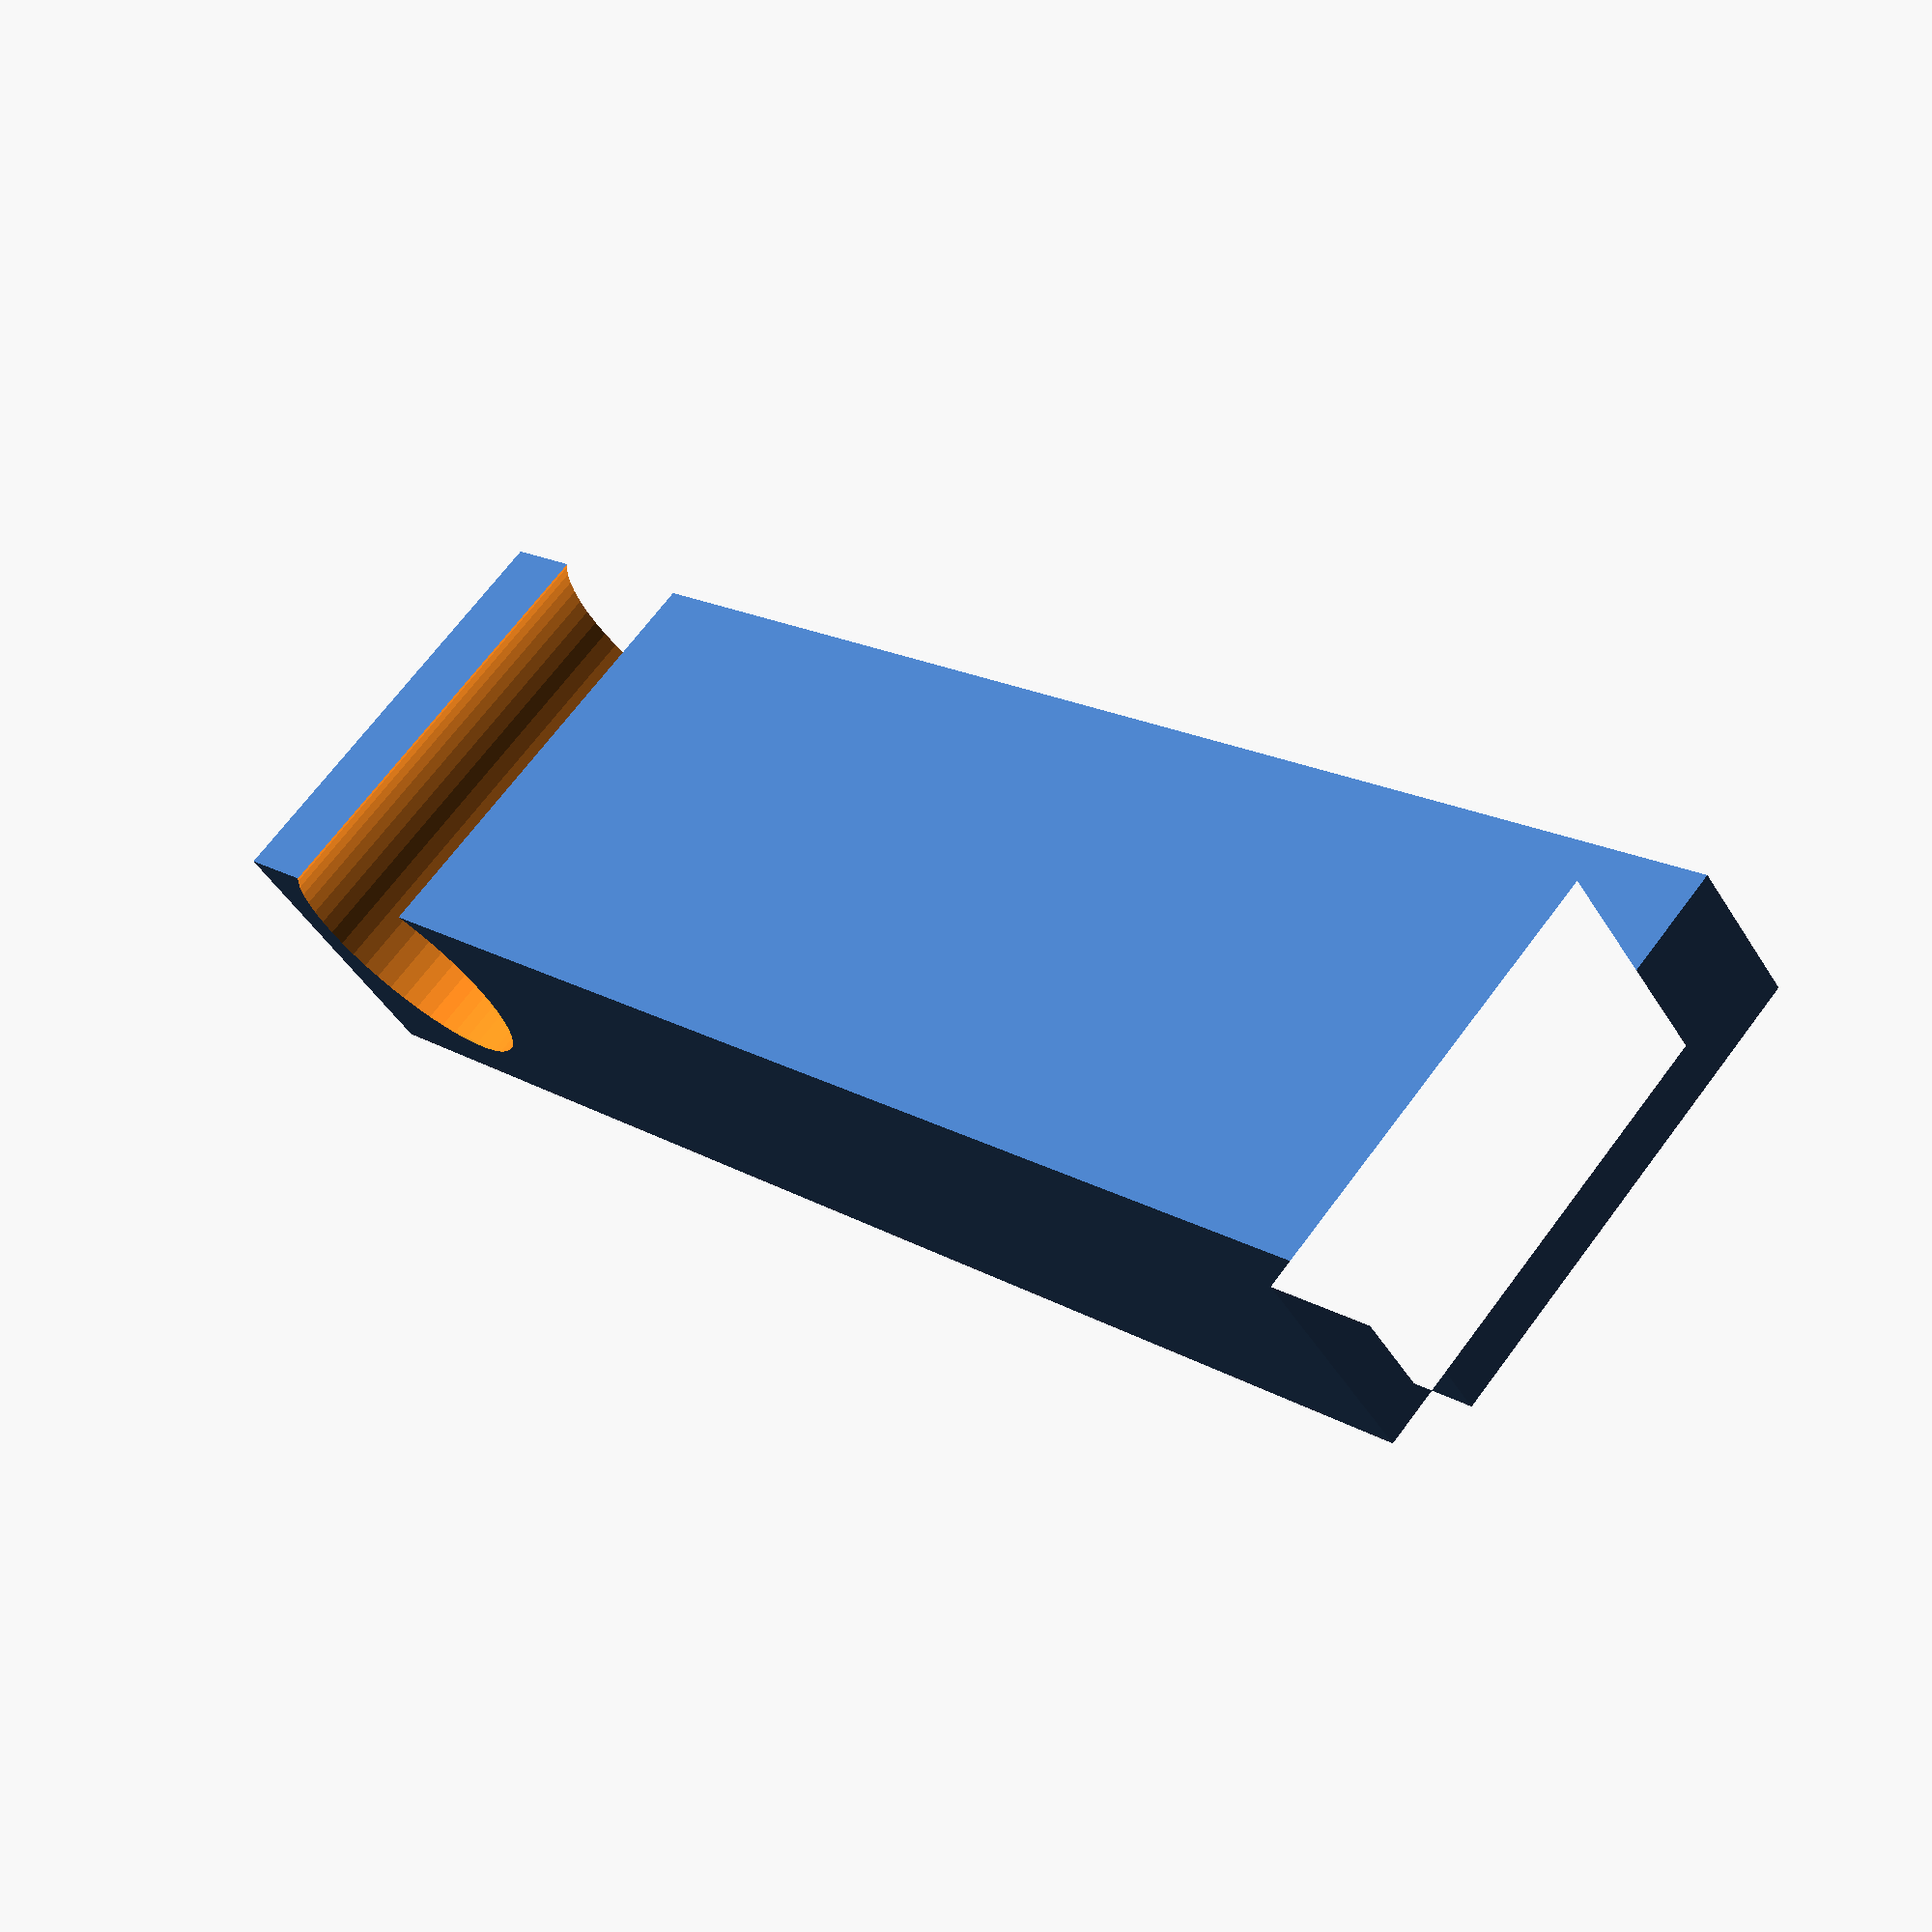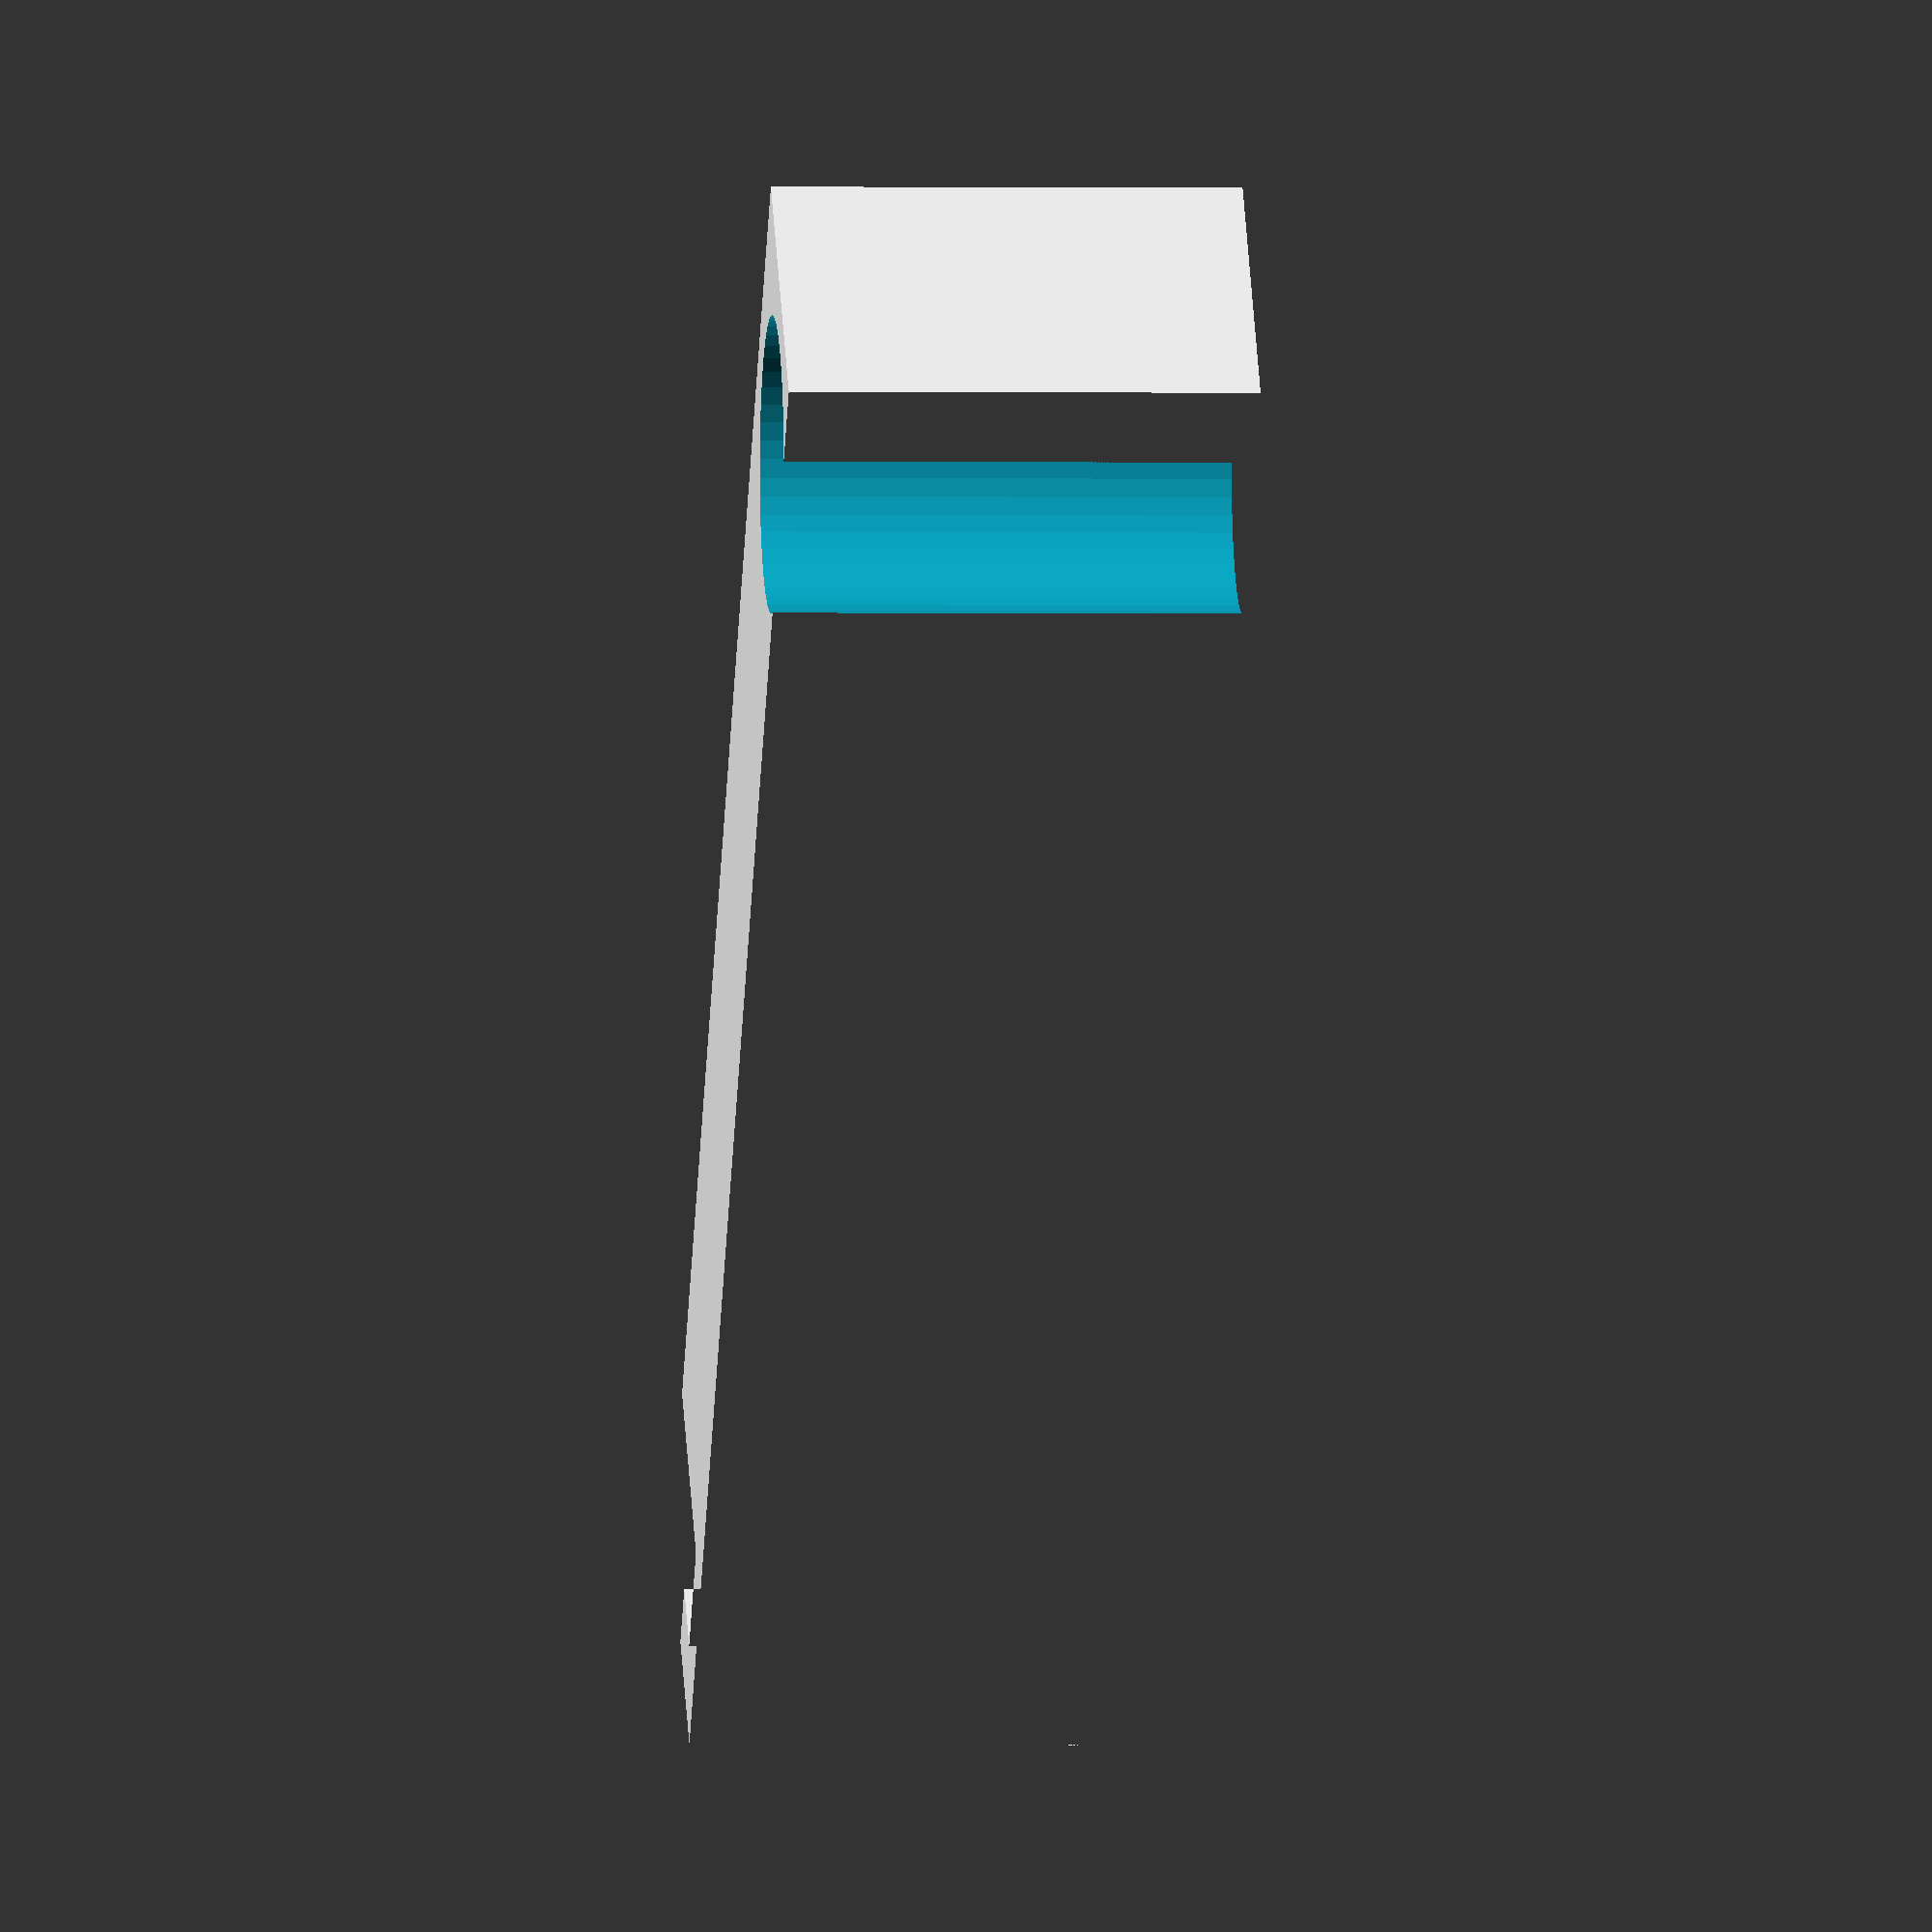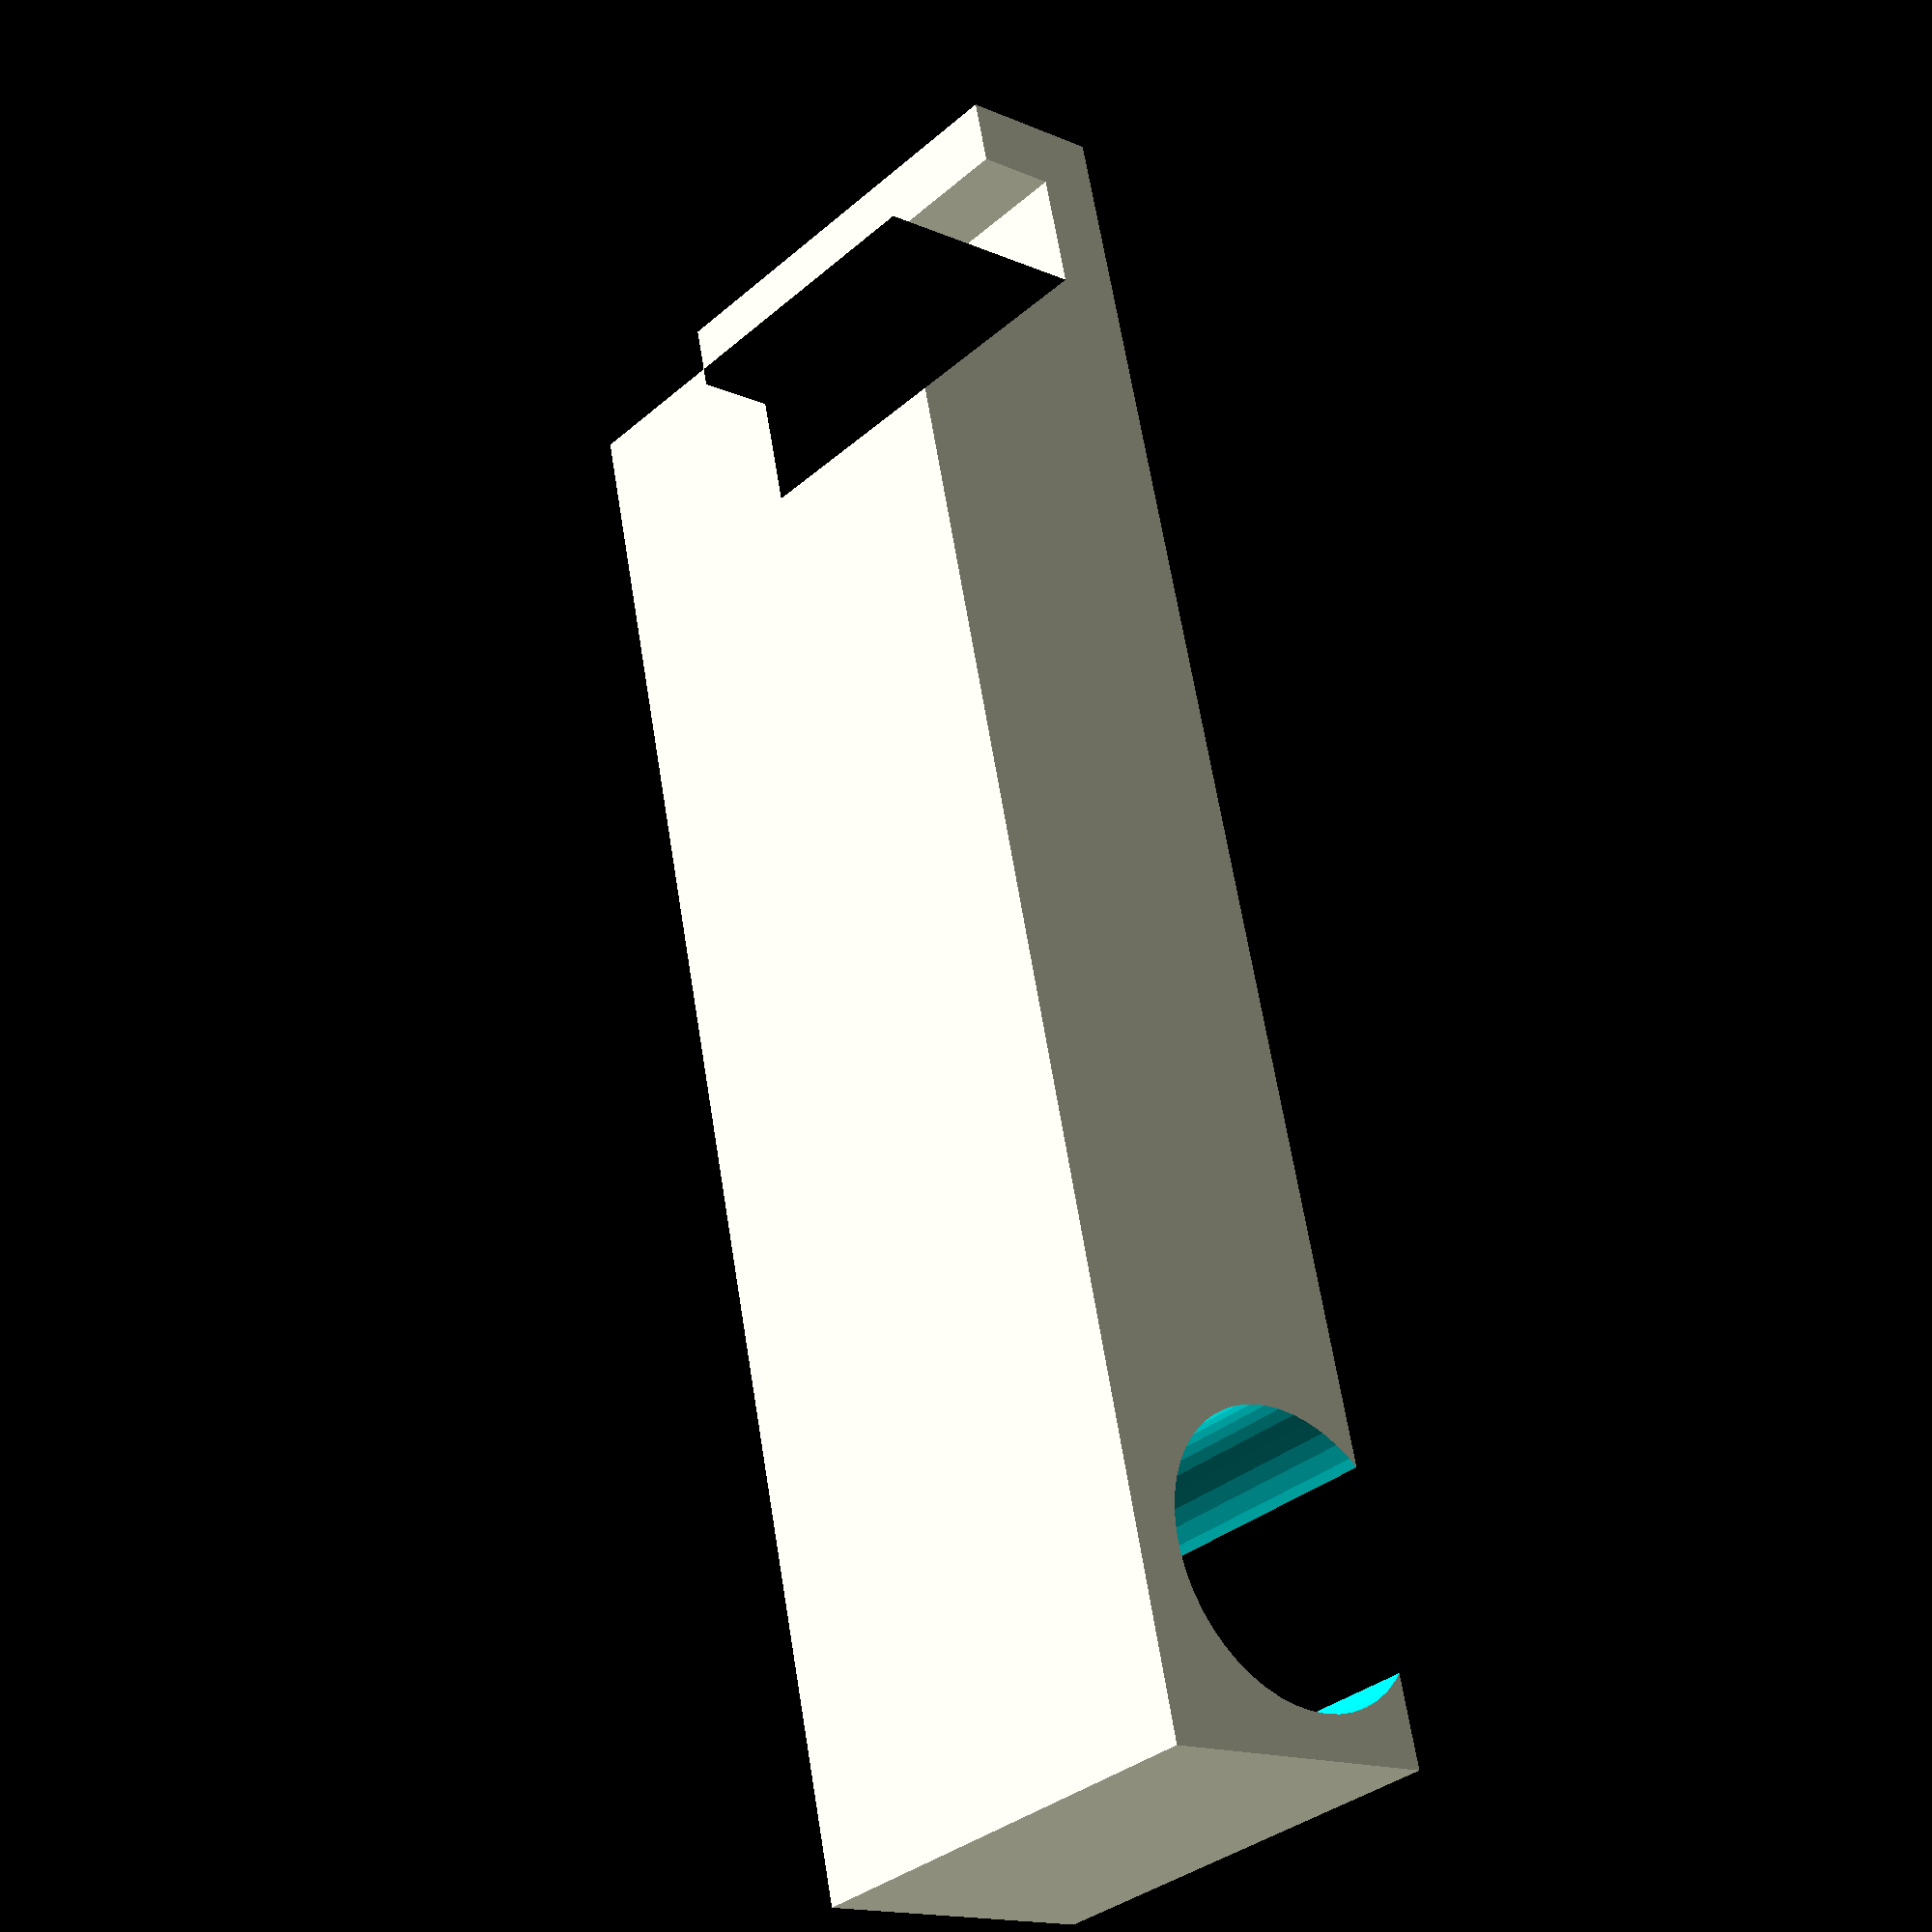
<openscad>
/*
Title: Candy dishwasher - Door handle front plate
*/
$fn=20;

text = "Center";
font = "Liberation Sans";

module body(){
    polygon(points=[[0,0],[32.4,0],
    [32.4,6.2],[-3.9,6.2],[-3.9,3.1],[-2.5, 3.1],[-2.5, 4.8],[0, 4.8]
     ]);
}

module hole(){
    translate([28.5,4,-1]) 
    cylinder(r=3,h=12,$fn=50);
}

module logo(text){
    text(text,font = font, size = 5); 
}
  

union() {
    difference(){
        linear_extrude (height=9.5)
        body();
        hole();
    };
    /*translate([7,6.2,7])
        rotate([-90])
        linear_extrude (height=1)
       // logo("©JMT");*/
}


</openscad>
<views>
elev=291.0 azim=38.2 roll=216.7 proj=p view=solid
elev=1.7 azim=226.7 roll=265.4 proj=o view=solid
elev=33.7 azim=77.9 roll=319.4 proj=p view=wireframe
</views>
